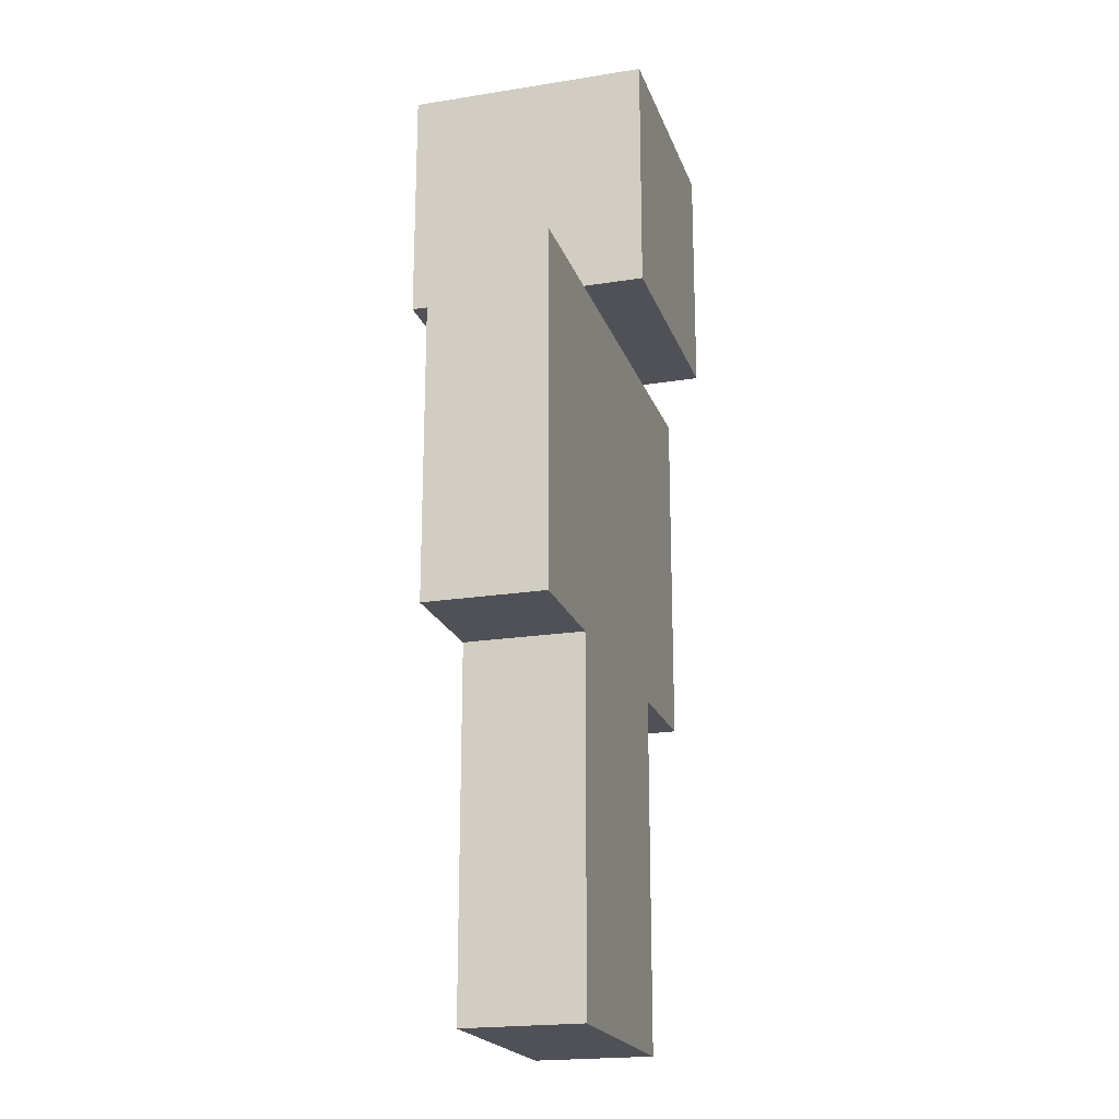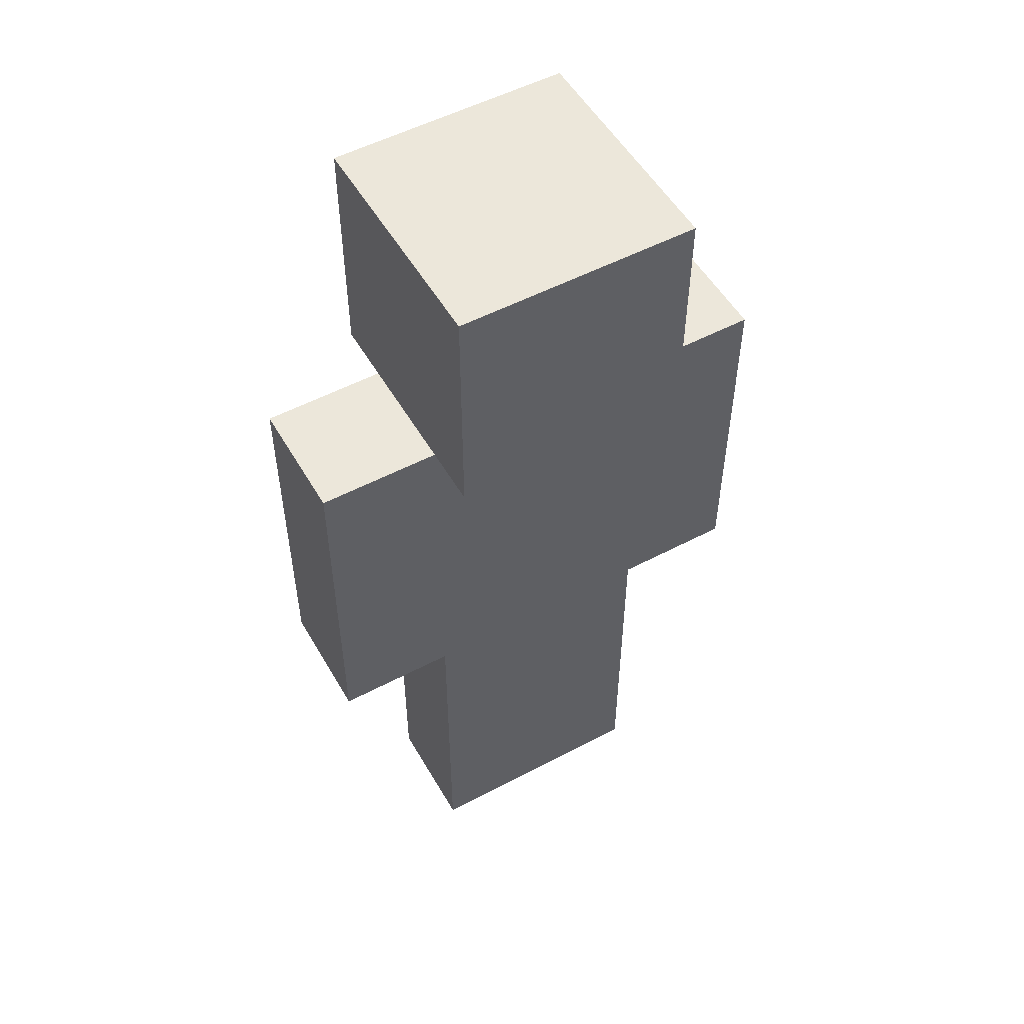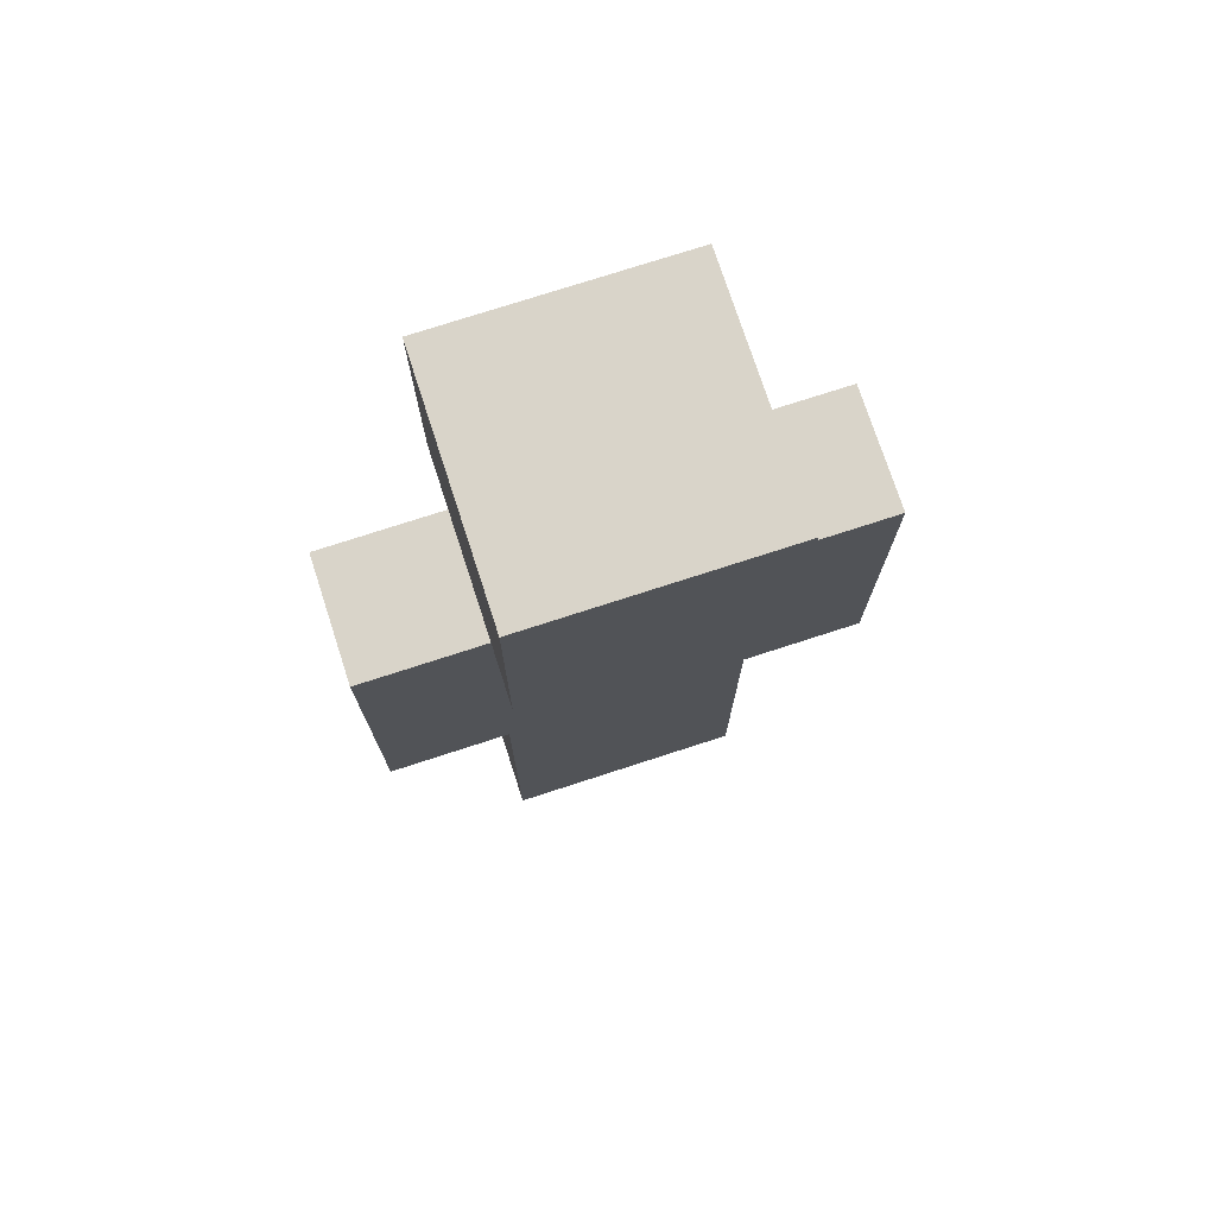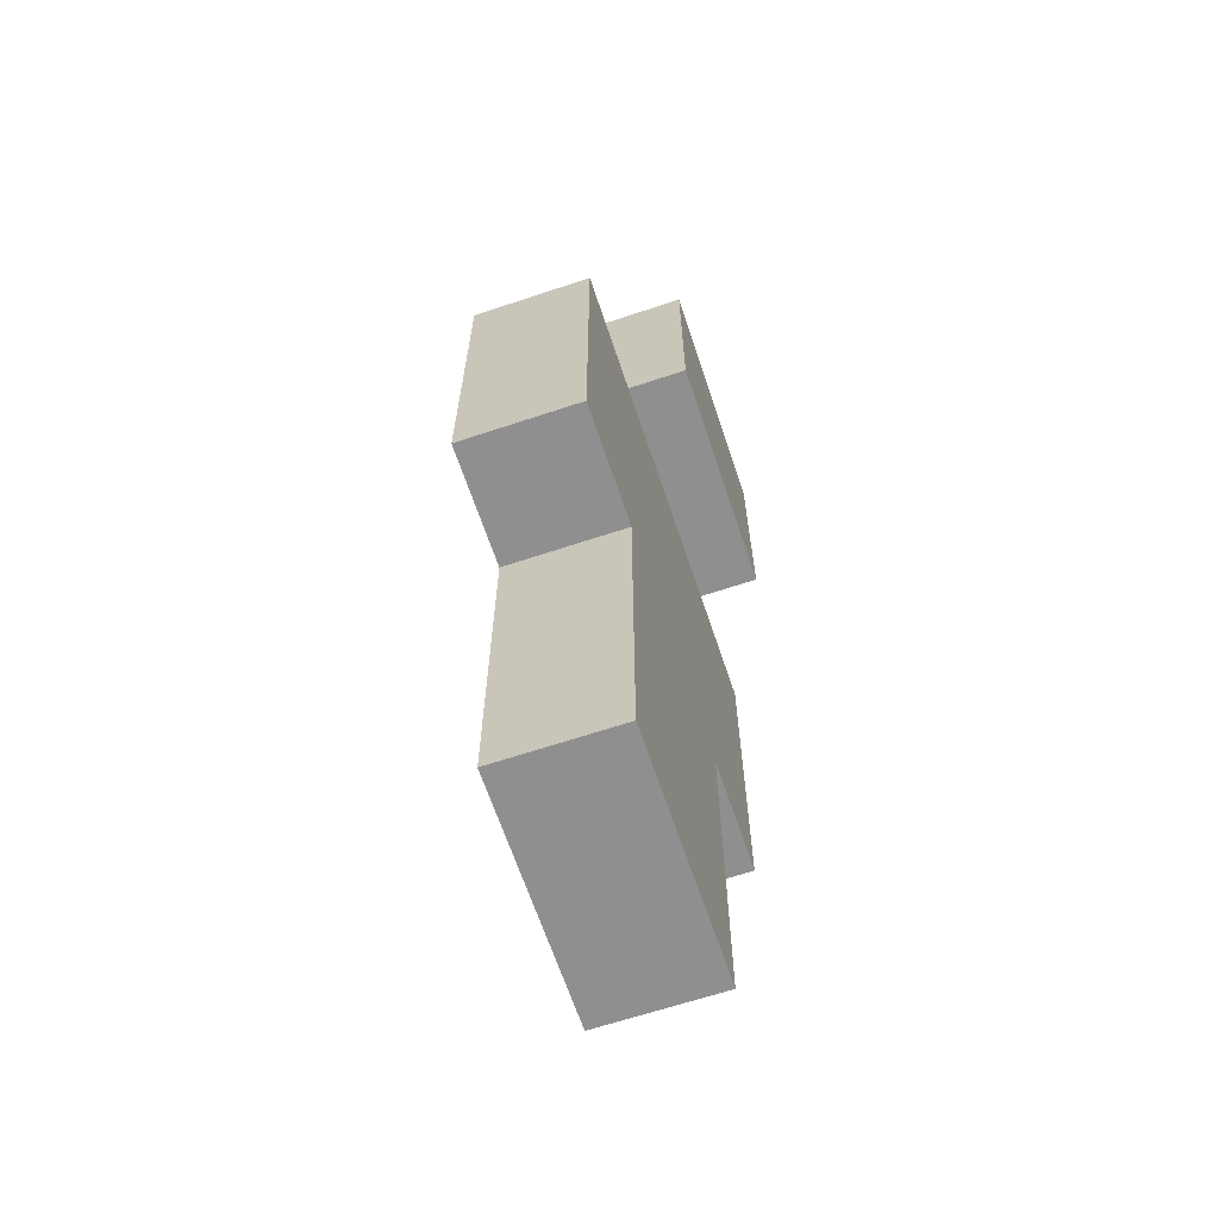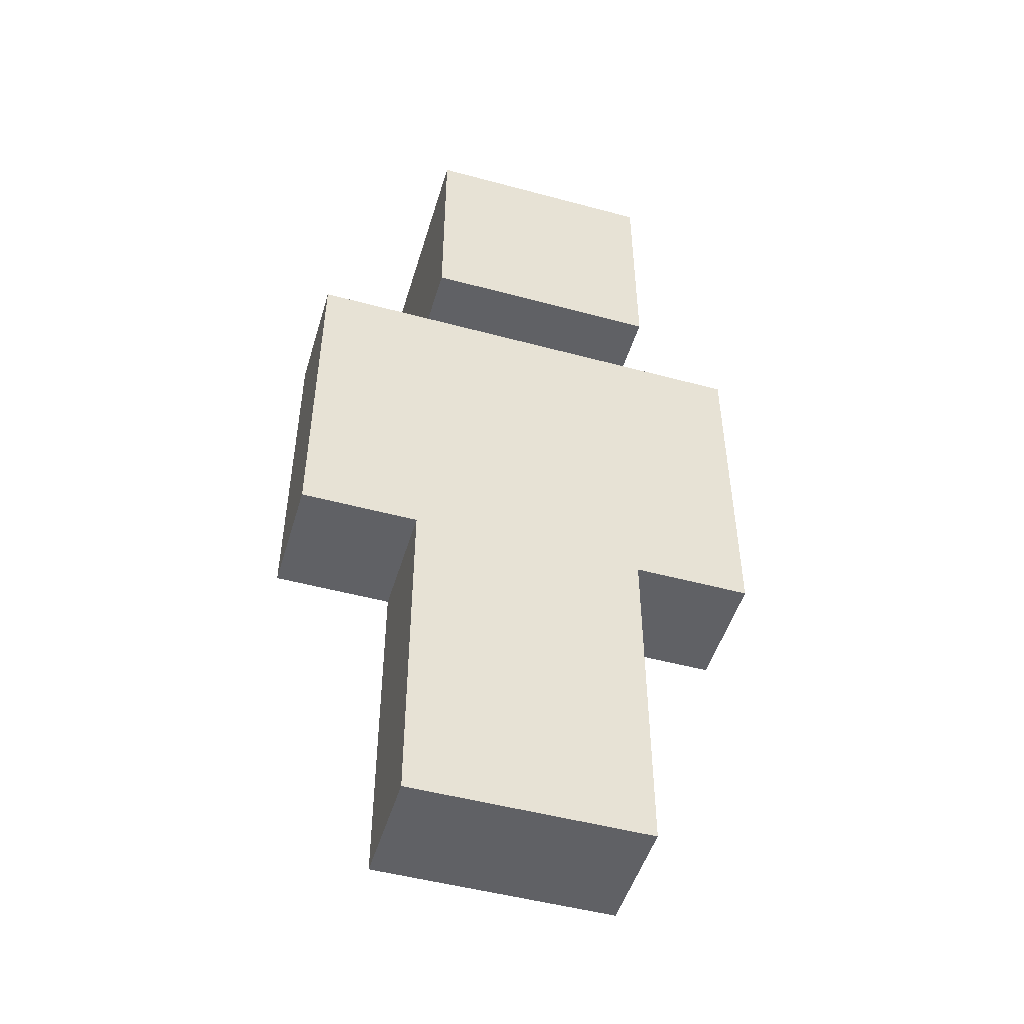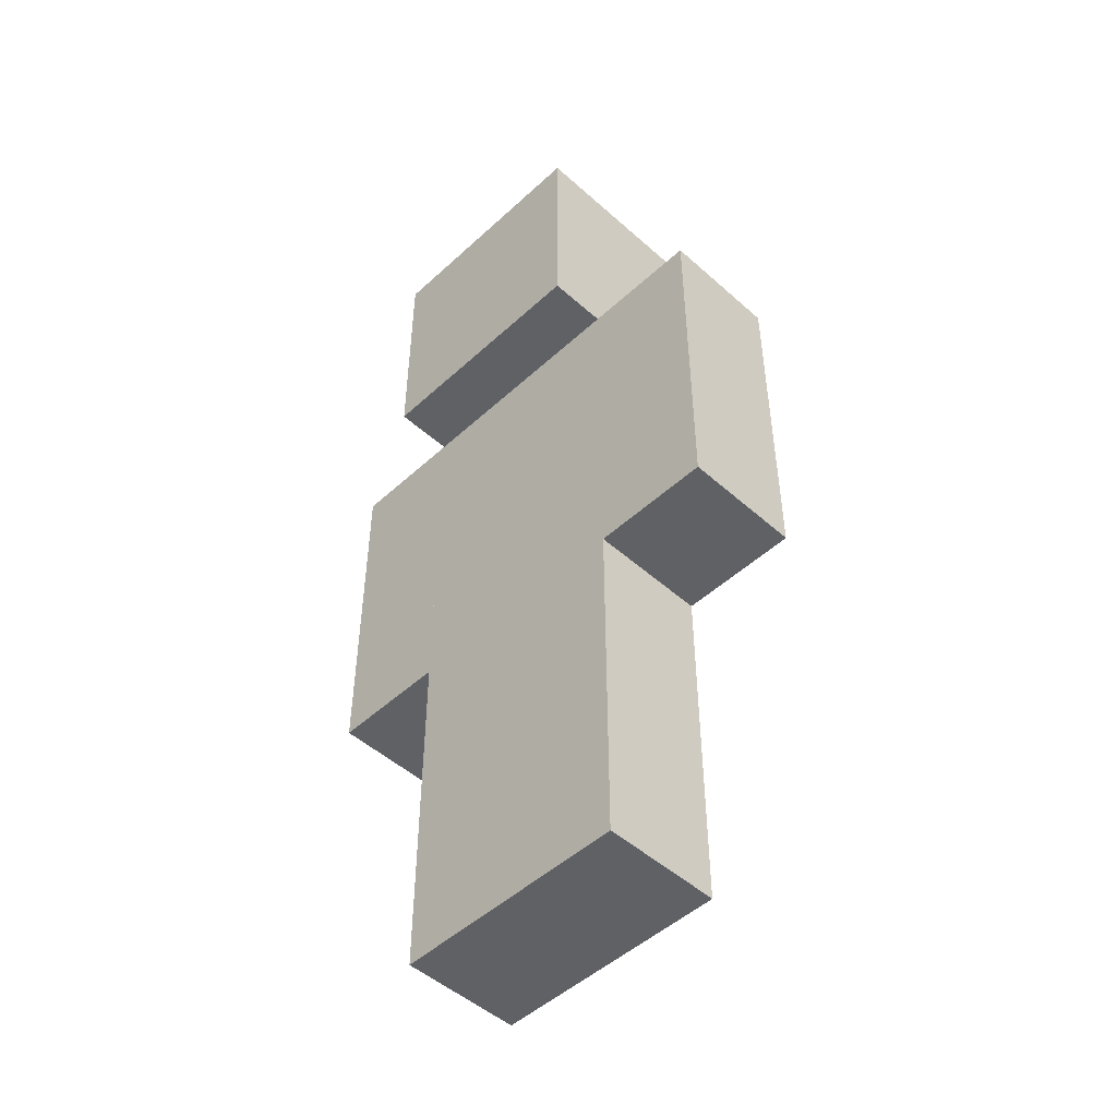
<metadata>
{"format":"obj","ext":"obj","renderer":"f3d","projection":"perspective","resolution":1024,"background":"white","views":[{"elev":-20.3,"azim":106.3,"up":"+Y"},{"elev":53.0,"azim":-29.5,"up":"+Y"},{"elev":74.9,"azim":-18.0,"up":"+Y"},{"elev":-65.4,"azim":-71.5,"up":"+Y"},{"elev":-49.5,"azim":-16.6,"up":"+Y"},{"elev":-49.2,"azim":-134.6,"up":"+Y"}]}
</metadata>
<code>
o Zombie_Mesh
v -0.1016 -0.1016 0.0508
v 0.1016 -0.1016 0.0508
v -0.1016 -0.1016 -0.0508
v 0.1016 -0.1016 -0.0508
v -0.1016 0.2032 0.0508
v 0.1016 0.2032 0.0508
v -0.1016 0.2032 -0.0508
v 0.1016 0.2032 -0.0508
v -0.1016 0.2032 0.1016
v 0.1016 0.2032 0.1016
v -0.1016 0.2032 -0.1016
v 0.1016 0.2032 -0.1016
v -0.1016 0.4064 0.1016
v 0.1016 0.4064 0.1016
v -0.1016 0.4064 -0.1016
v 0.1016 0.4064 -0.1016
v 0.1016 -0.1016 0.0508
v 0.2032 -0.1016 0.0508
v 0.1016 -0.1016 -0.0508
v 0.2032 -0.1016 -0.0508
v 0.1016 0.2032 0.0508
v 0.2032 0.2032 0.0508
v 0.1016 0.2032 -0.0508
v 0.2032 0.2032 -0.0508
v -0.2032 -0.1016 0.0508
v -0.1016 -0.1016 0.0508
v -0.2032 -0.1016 -0.0508
v -0.1016 -0.1016 -0.0508
v -0.2032 0.2032 0.0508
v -0.1016 0.2032 0.0508
v -0.2032 0.2032 -0.0508
v -0.1016 0.2032 -0.0508
v 0 -0.4064 0.0508
v 0.1016 -0.4064 0.0508
v 0 -0.4064 -0.0508
v 0.1016 -0.4064 -0.0508
v 0 -0.1016 0.0508
v 0.1016 -0.1016 0.0508
v 0 -0.1016 -0.0508
v 0.1016 -0.1016 -0.0508
v -0.1016 -0.4064 0.0508
v 0 -0.4064 0.0508
v -0.1016 -0.4064 -0.0508
v 0 -0.4064 -0.0508
v -0.1016 -0.1016 0.0508
v 0 -0.1016 0.0508
v -0.1016 -0.1016 -0.0508
v 0 -0.1016 -0.0508
f 3 2 1
f 6 7 5
f 2 5 1
f 4 6 2
f 3 8 4
f 1 7 3
f 11 10 9
f 14 15 13
f 10 13 9
f 12 14 10
f 11 16 12
f 9 15 11
f 19 18 17
f 22 23 21
f 18 21 17
f 20 22 18
f 19 24 20
f 17 23 19
f 27 26 25
f 30 31 29
f 26 29 25
f 28 30 26
f 27 32 28
f 25 31 27
f 35 34 33
f 38 39 37
f 34 37 33
f 36 38 34
f 35 40 36
f 33 39 35
f 43 42 41
f 46 47 45
f 42 45 41
f 44 46 42
f 43 48 44
f 41 47 43
f 3 4 2
f 6 8 7
f 2 6 5
f 4 8 6
f 3 7 8
f 1 5 7
f 11 12 10
f 14 16 15
f 10 14 13
f 12 16 14
f 11 15 16
f 9 13 15
f 19 20 18
f 22 24 23
f 18 22 21
f 20 24 22
f 19 23 24
f 17 21 23
f 27 28 26
f 30 32 31
f 26 30 29
f 28 32 30
f 27 31 32
f 25 29 31
f 35 36 34
f 38 40 39
f 34 38 37
f 36 40 38
f 35 39 40
f 33 37 39
f 43 44 42
f 46 48 47
f 42 46 45
f 44 48 46
f 43 47 48
f 41 45 47

</code>
